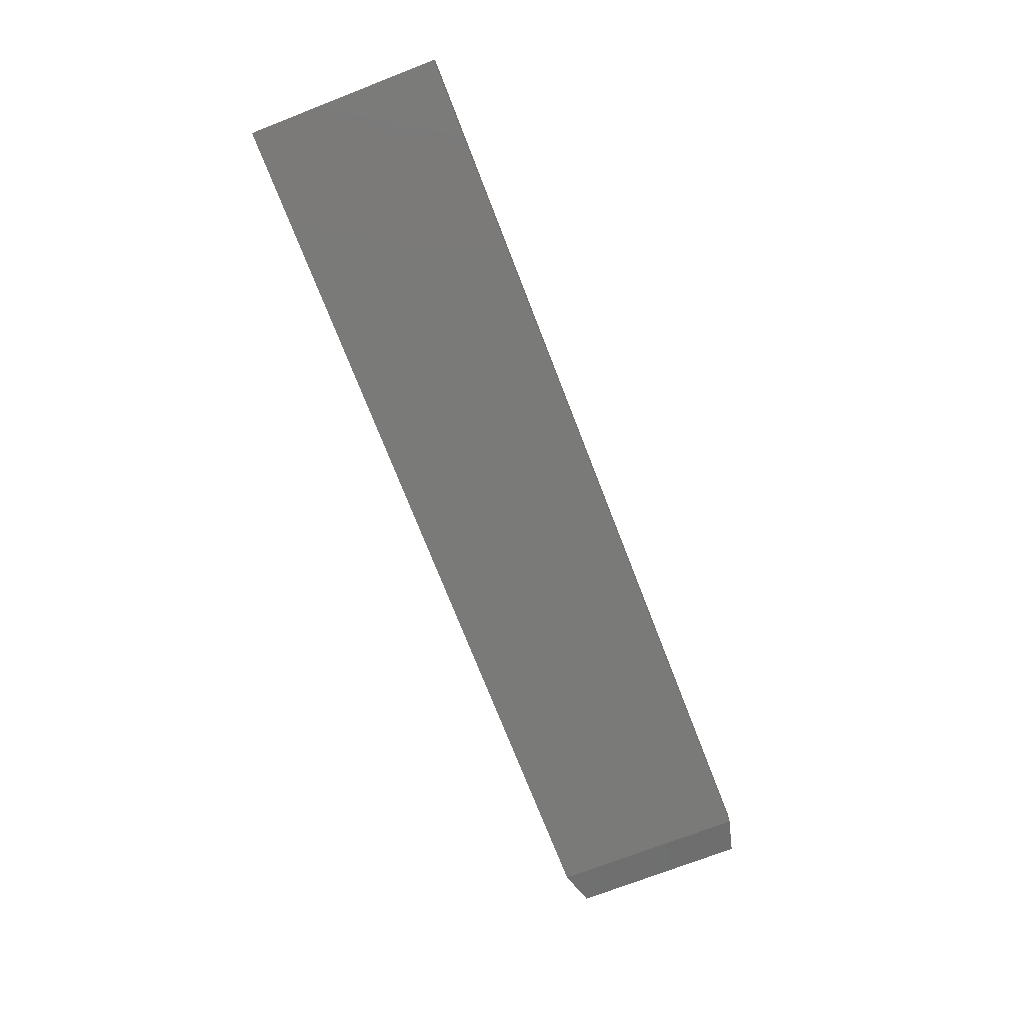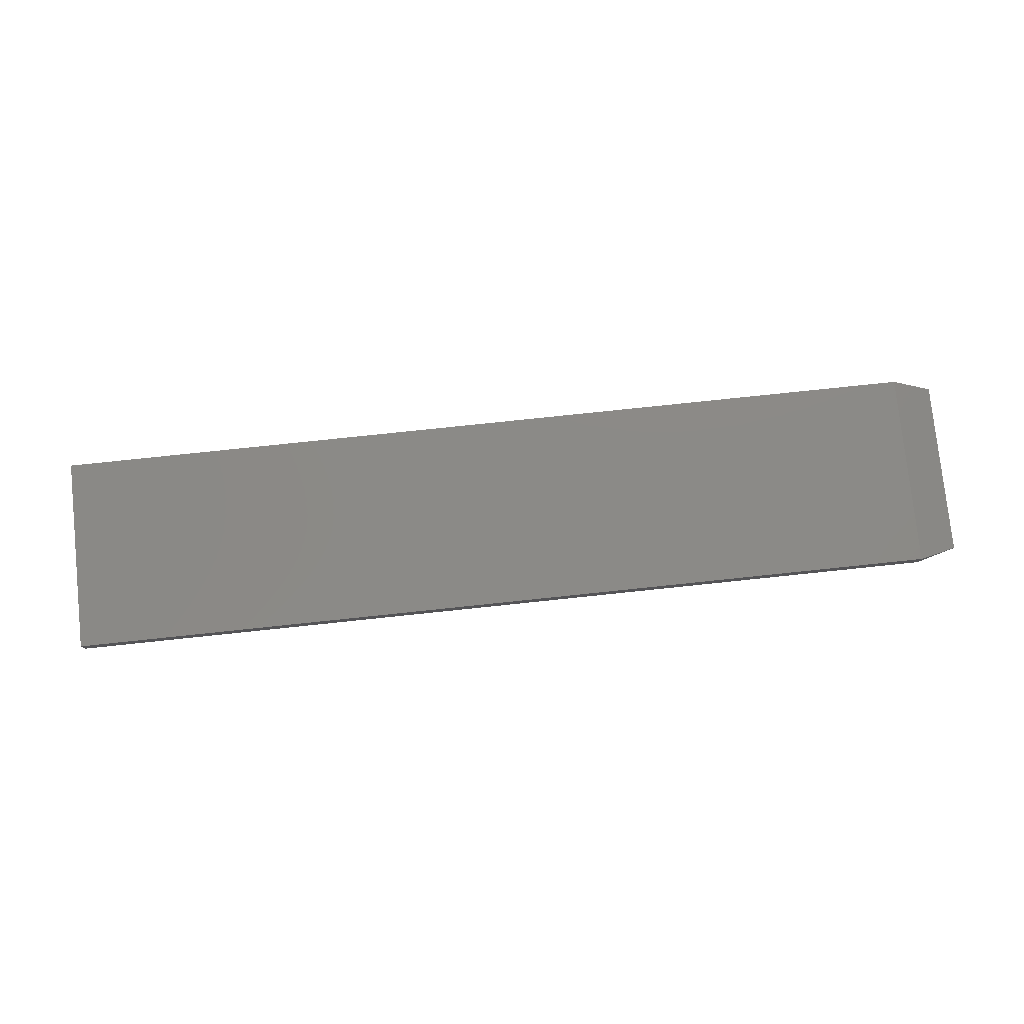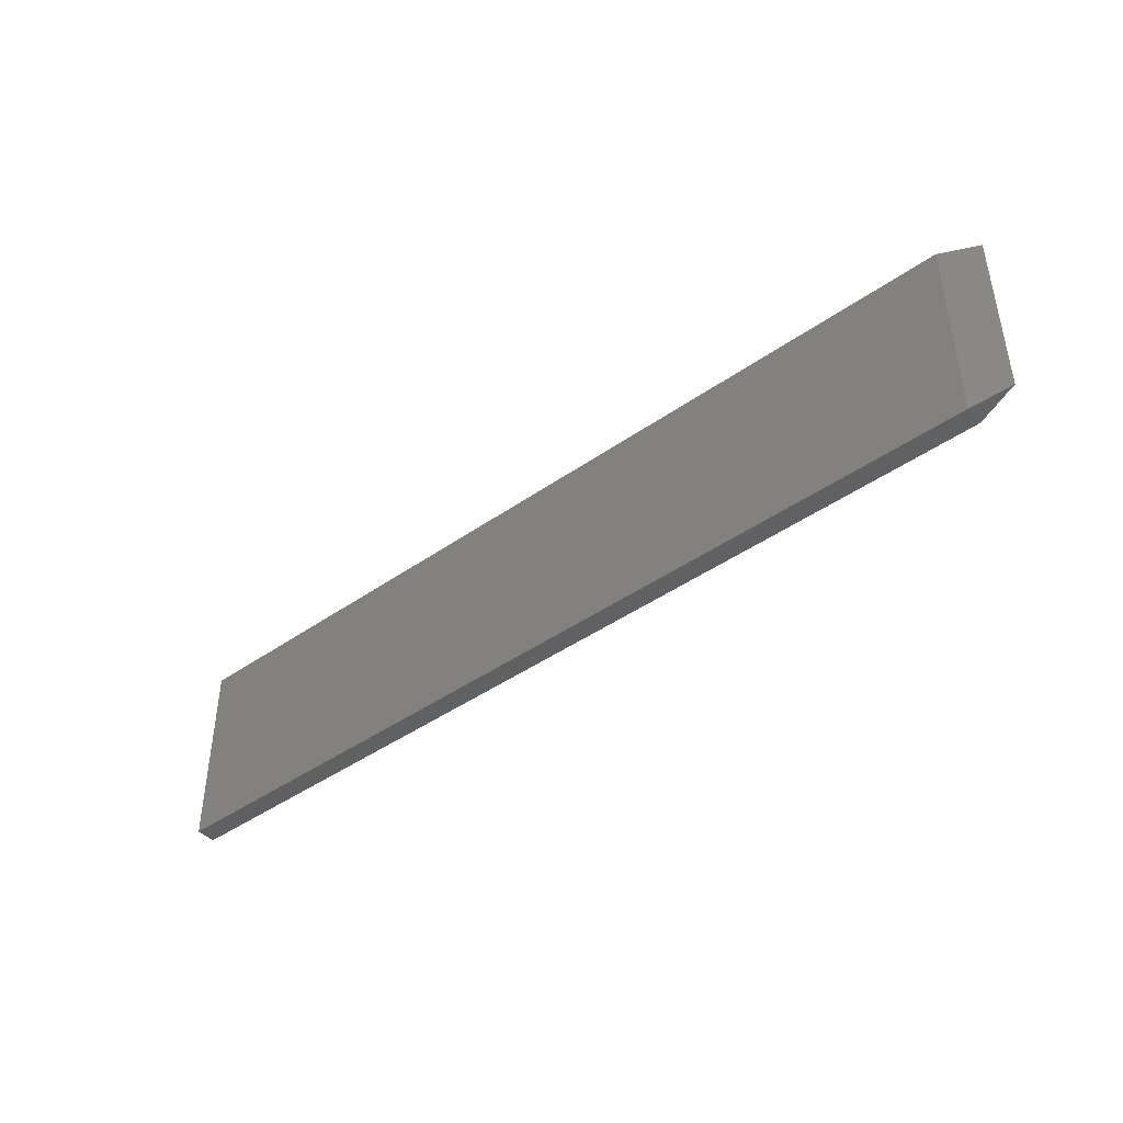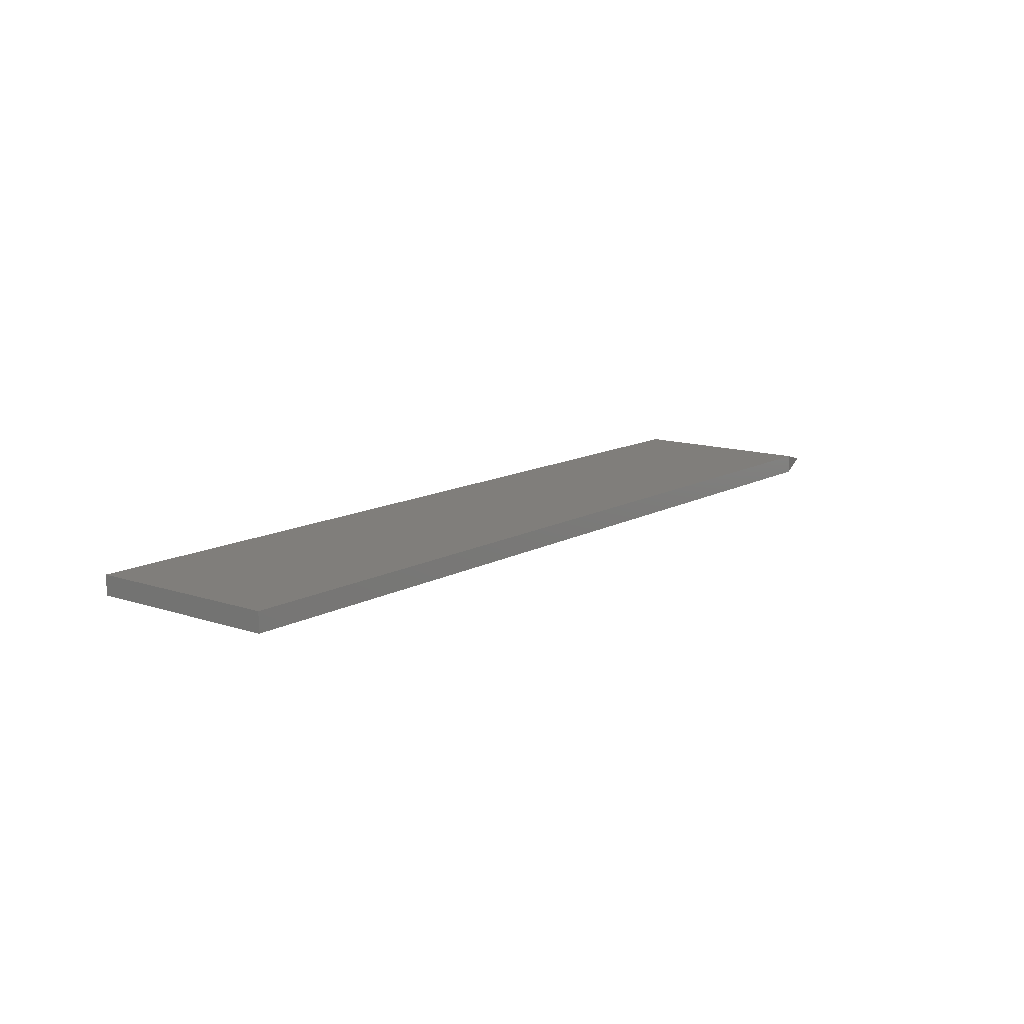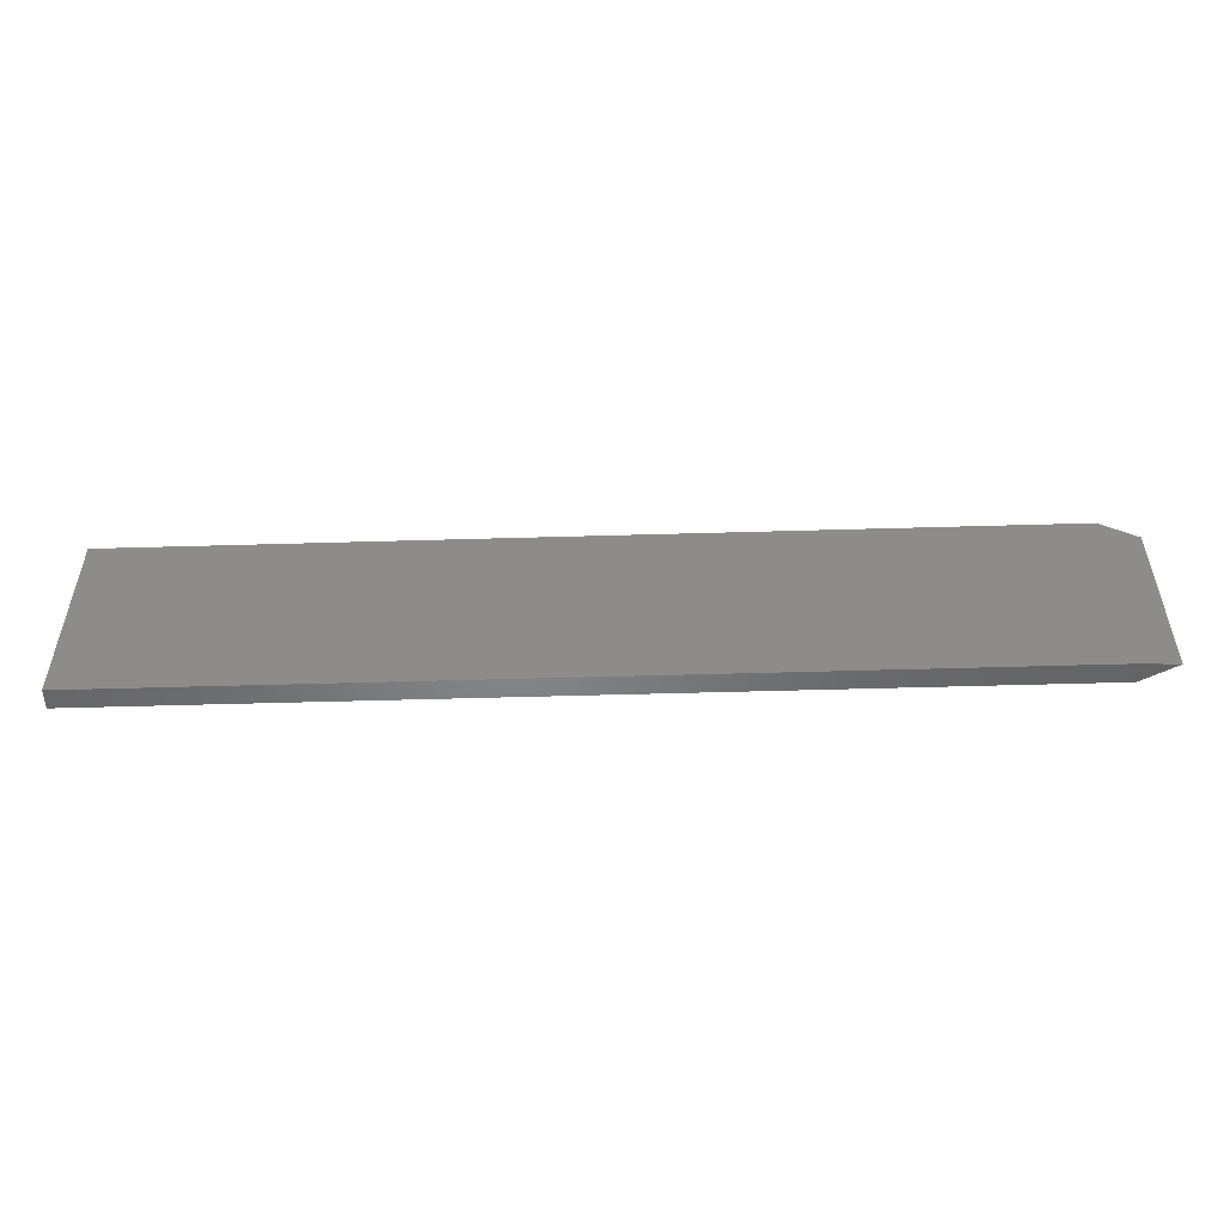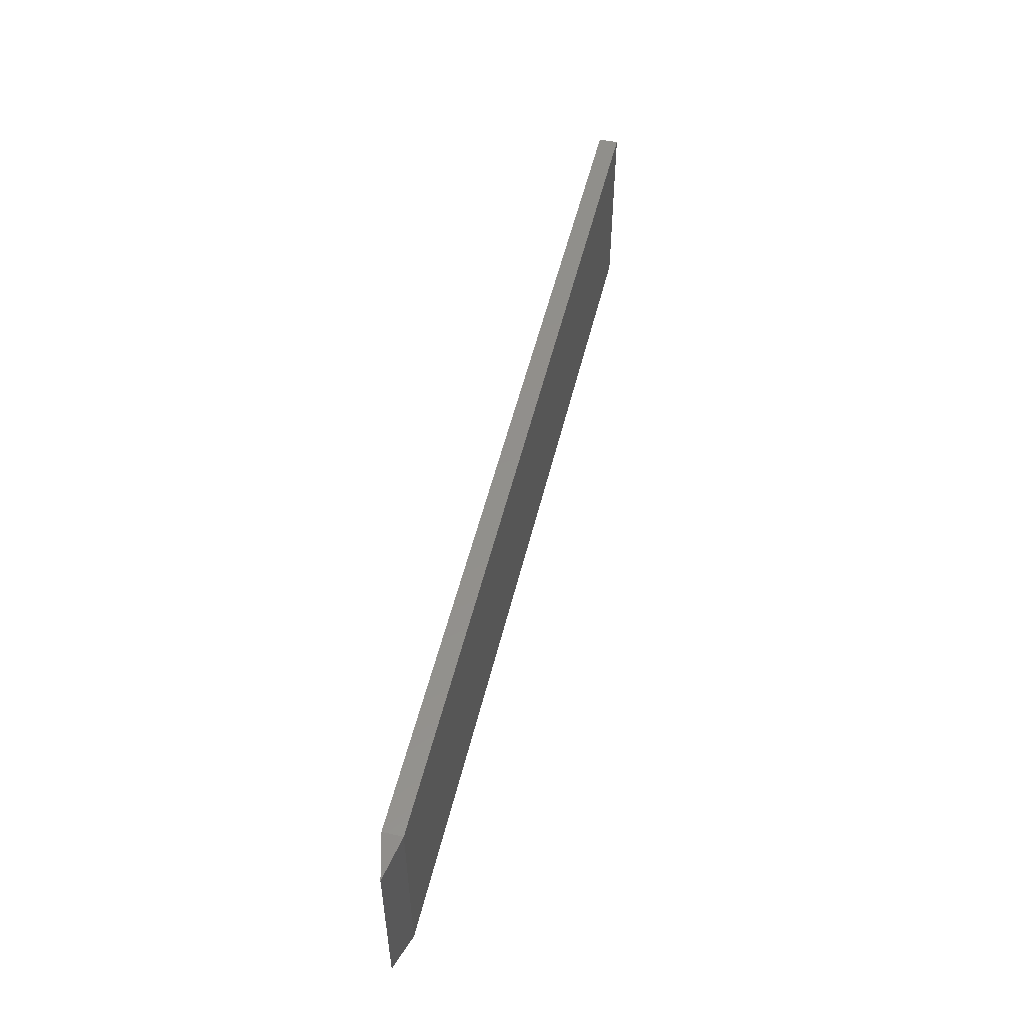
<metadata>
{"format":"stl","ext":"stl","renderer":"f3d","projection":"perspective","resolution":1024,"background":"white","views":[{"elev":-73.0,"azim":-68.8,"up":"+Z"},{"elev":78.3,"azim":-6.0,"up":"+Z"},{"elev":-43.1,"azim":39.9,"up":"+Y"},{"elev":12.4,"azim":-51.9,"up":"+Z"},{"elev":-52.2,"azim":1.8,"up":"+Y"},{"elev":52.4,"azim":103.5,"up":"+Y"}]}
</metadata>
<code>
# stl→obj: 10 verts, 16 faces
v 0.75 -0.01398 0.007812
v 0.7188 -0.006168 0
v 0.7188 -0.006168 0.01562
v 0.7188 -0.1641 0.01562
v 0.7188 -0.1641 0
v 0.75 -0.1562 0.007812
v 0 -0.1641 0.01562
v 0 -0.006168 0.01562
v 0 -0.1641 0
v 0 -0.006168 0
f 1 2 3
f 4 5 6
f 7 4 8
f 8 4 3
f 3 4 1
f 1 4 6
f 9 10 5
f 5 10 2
f 2 1 5
f 5 1 6
f 3 2 8
f 8 2 10
f 7 9 4
f 4 9 5
f 8 10 7
f 7 10 9

</code>
